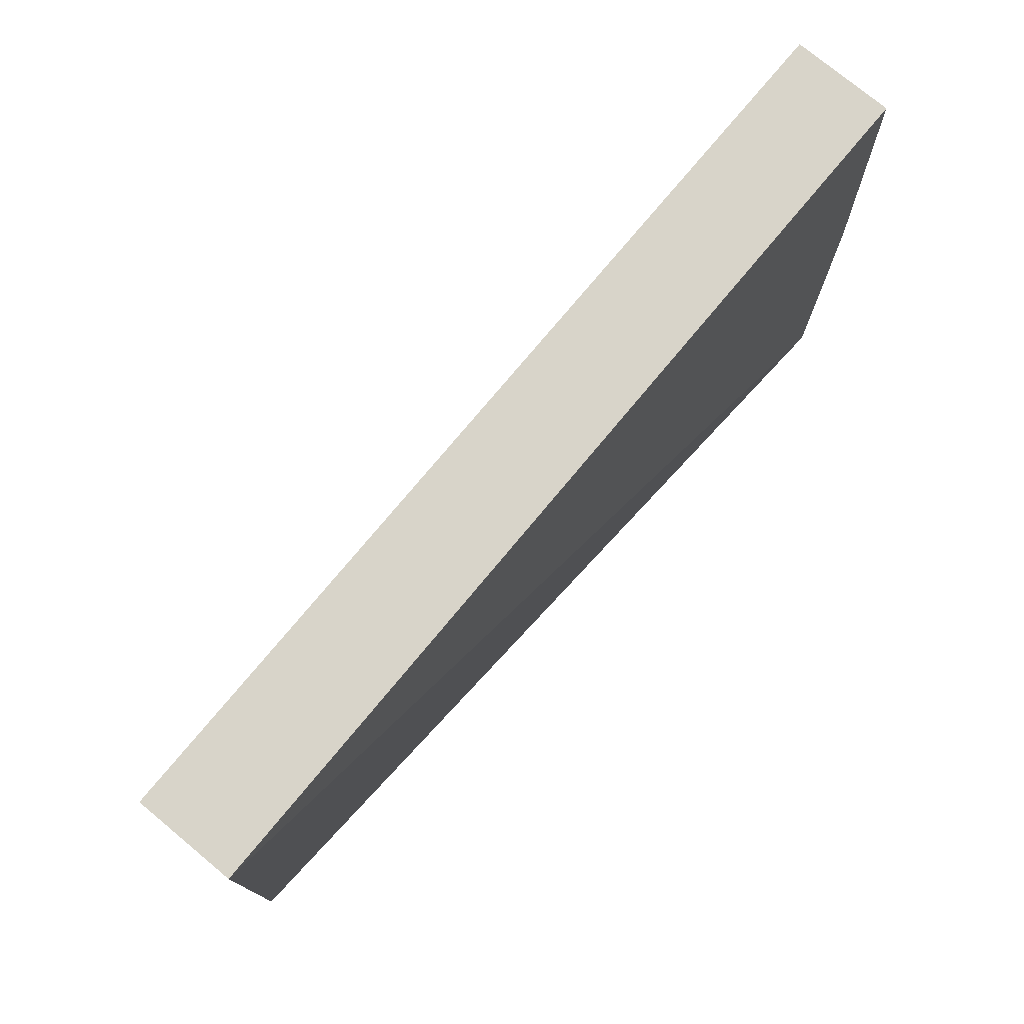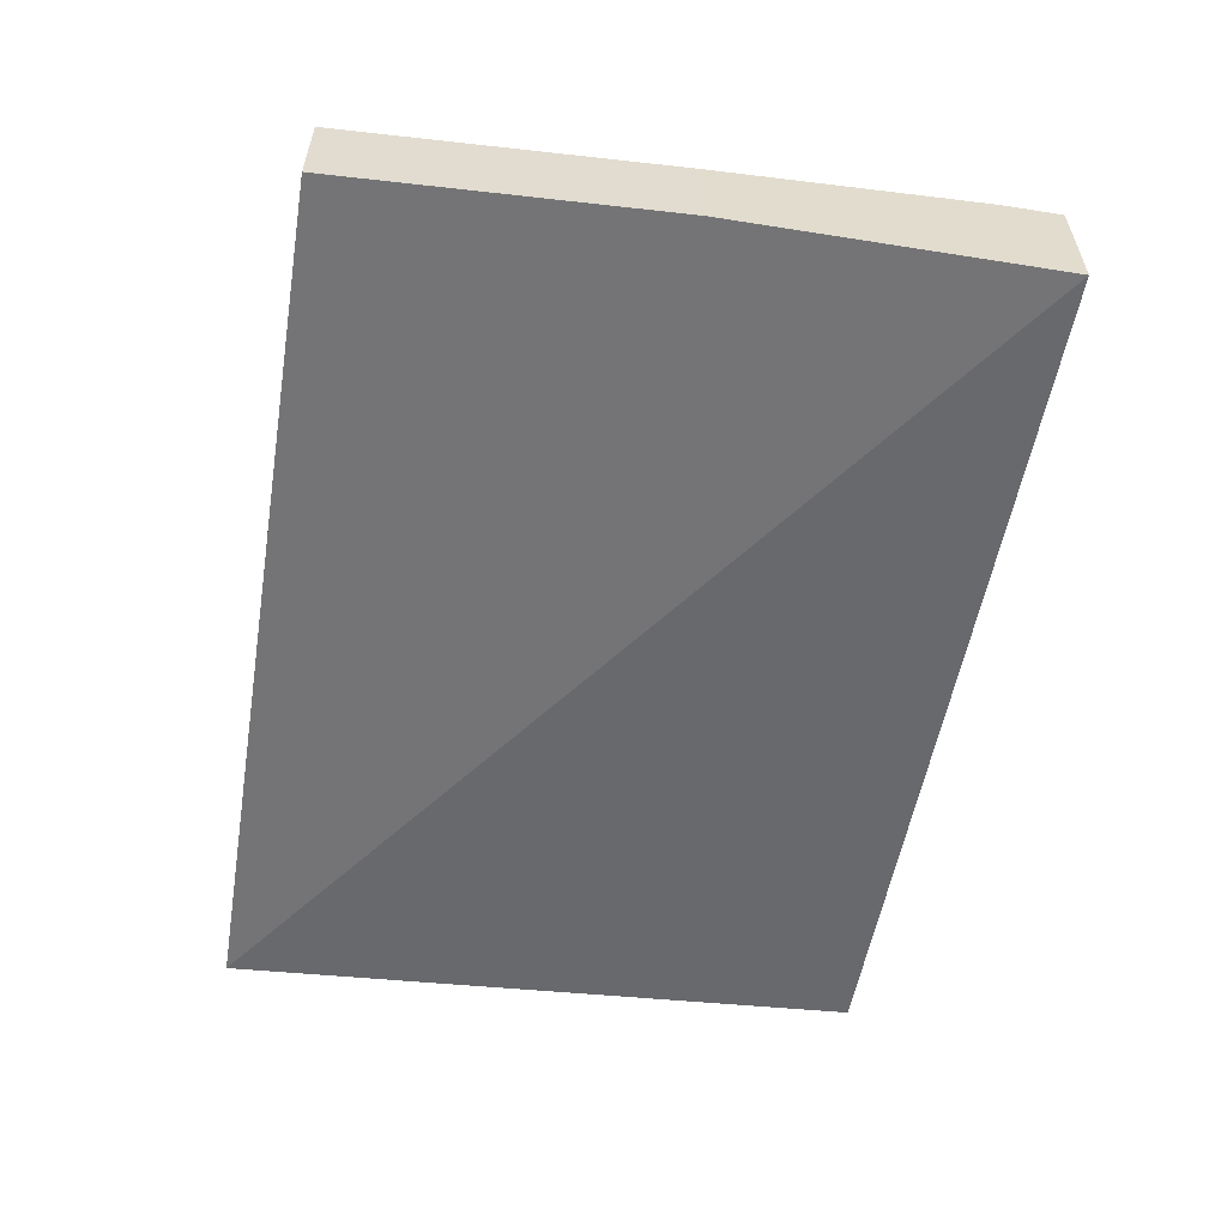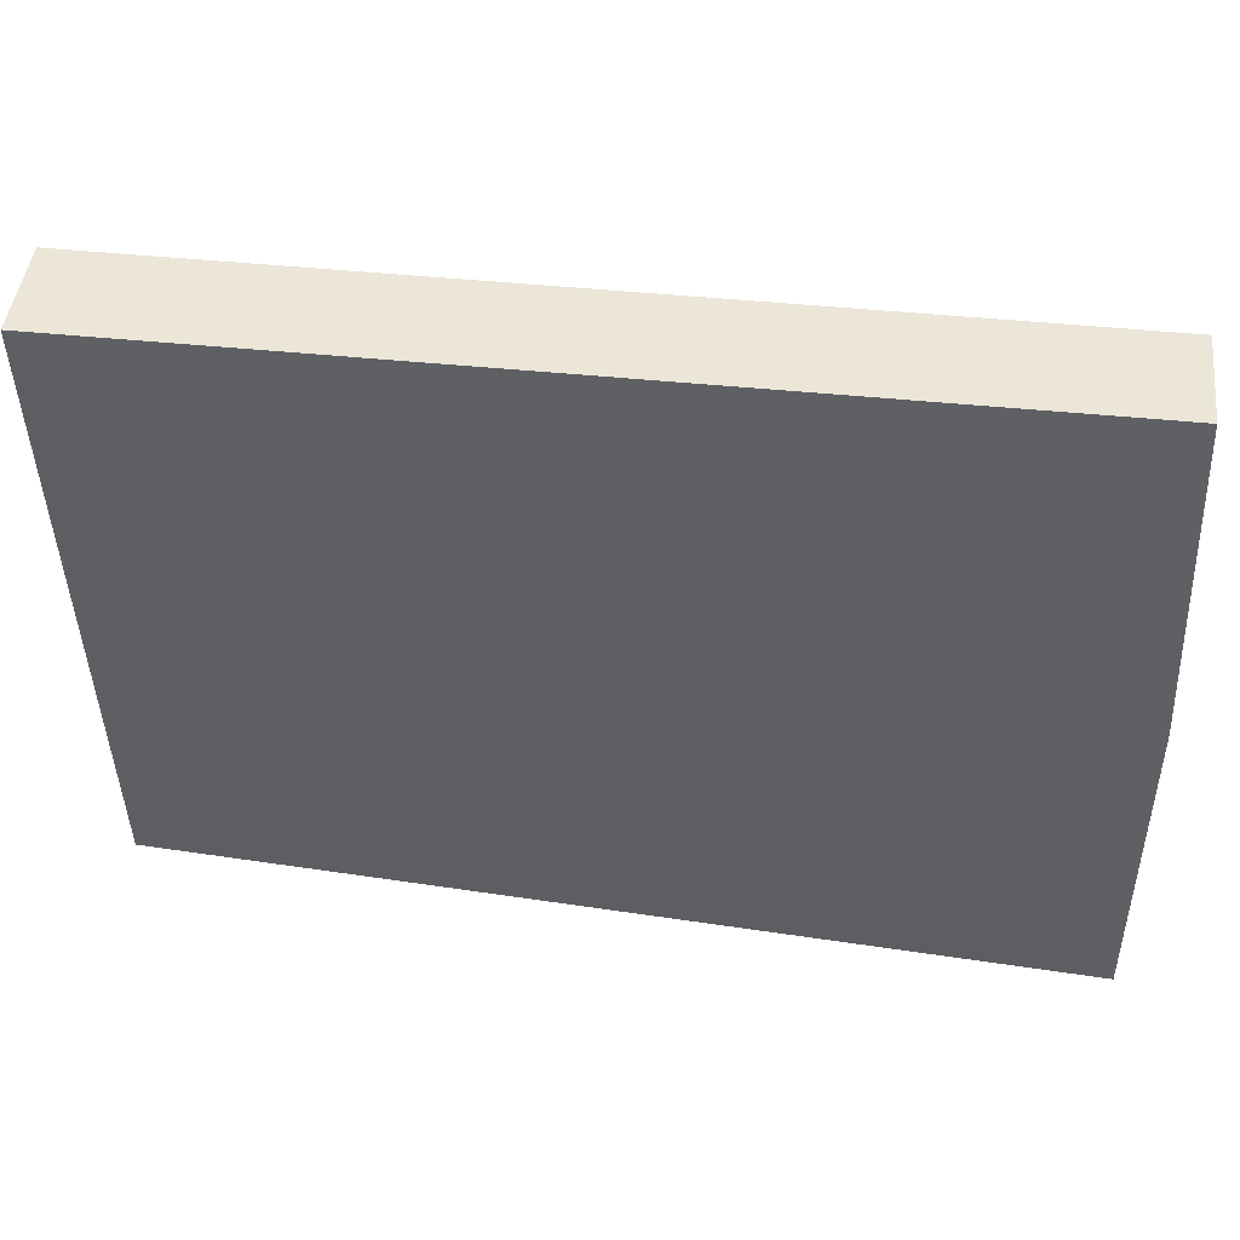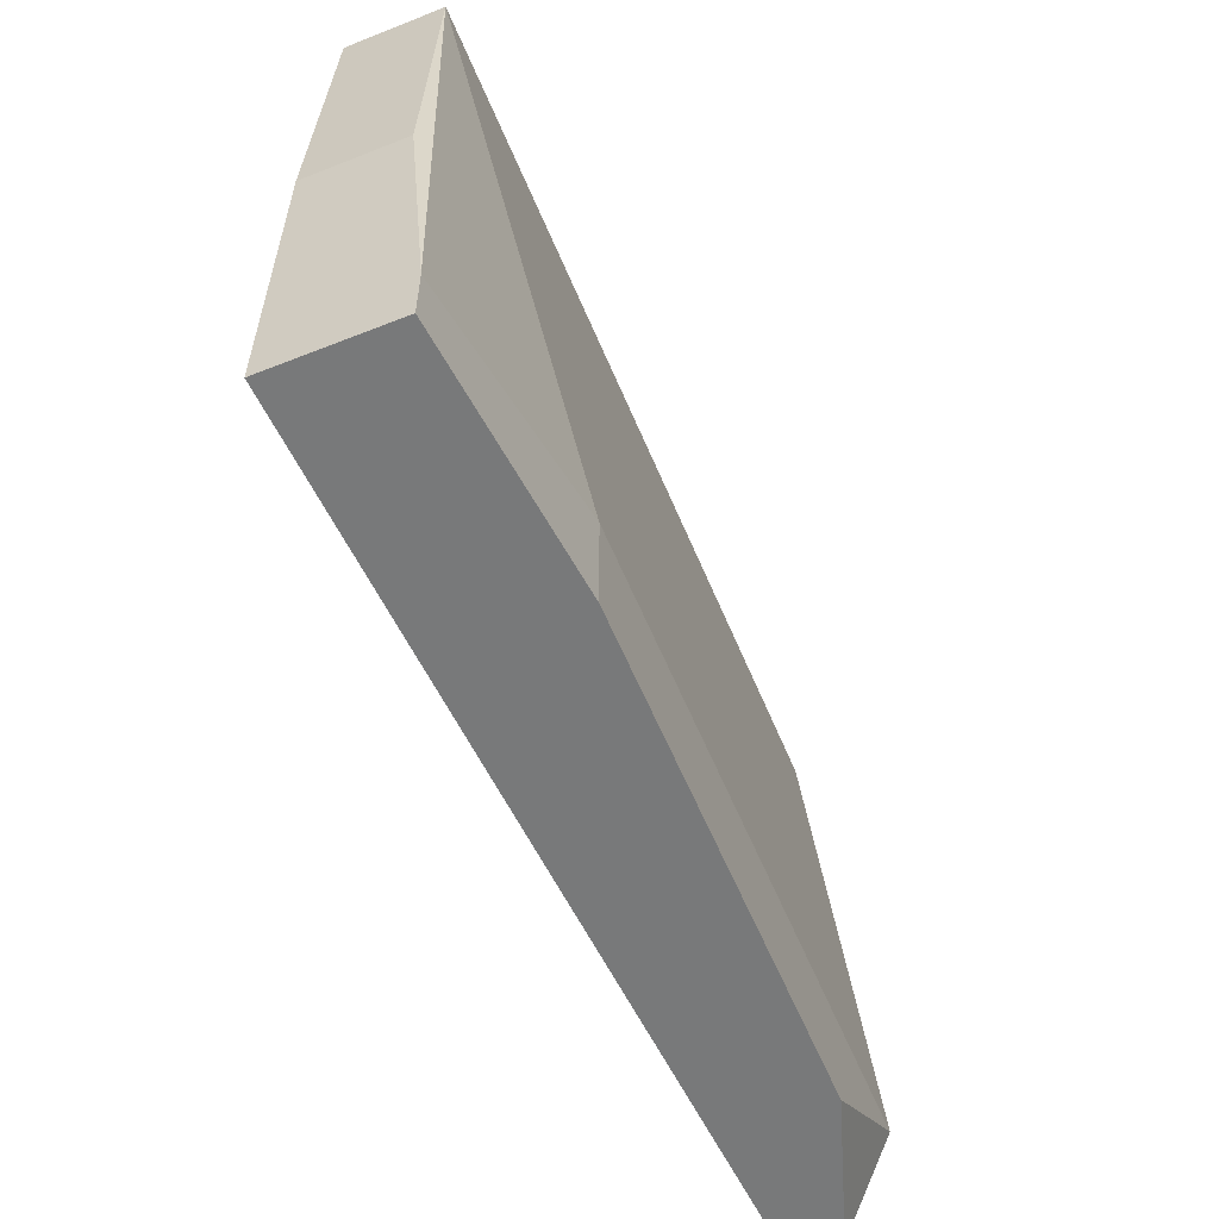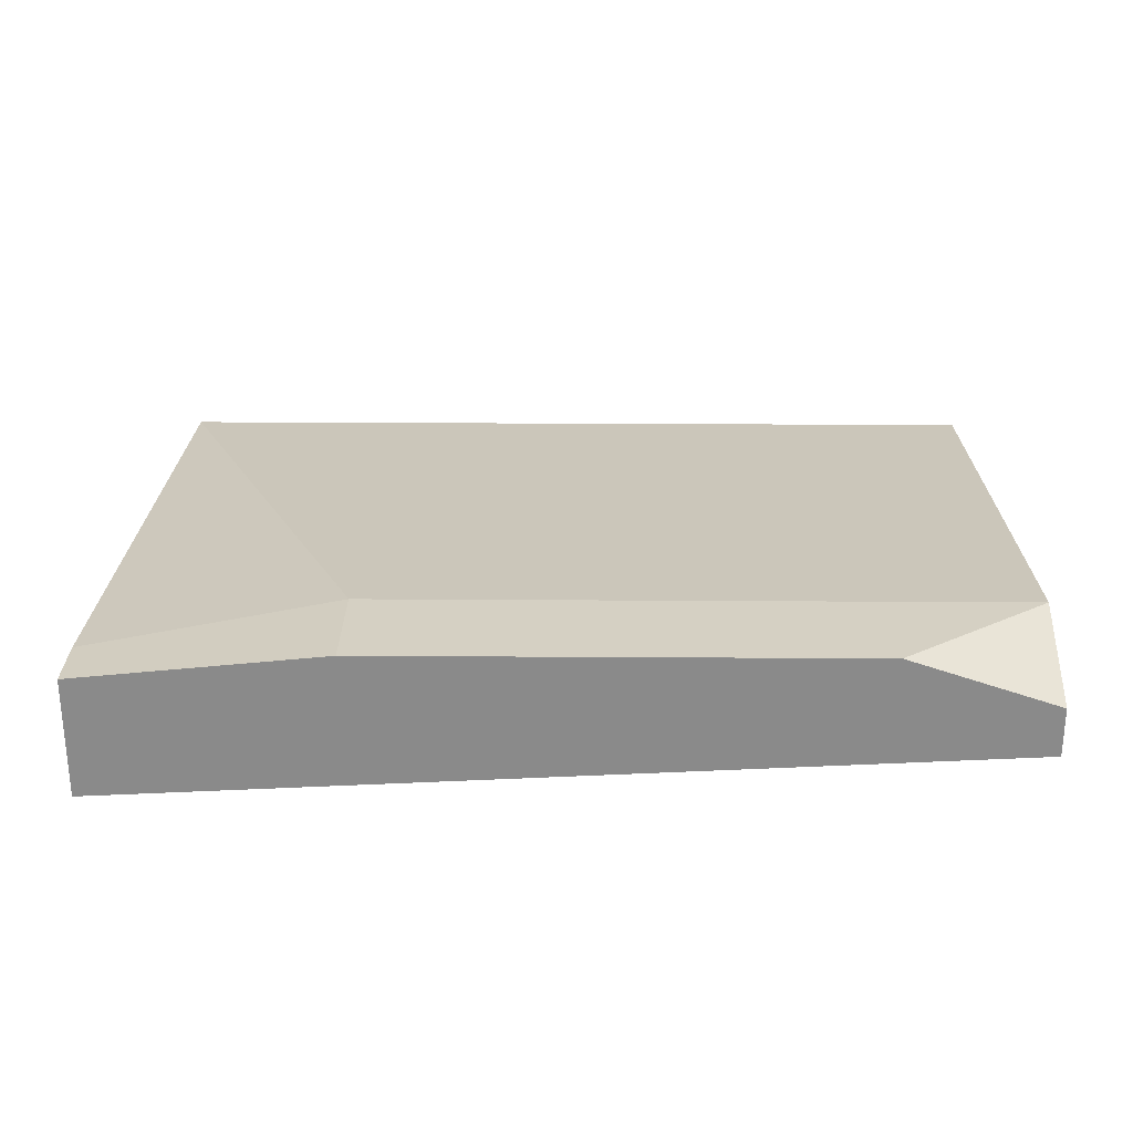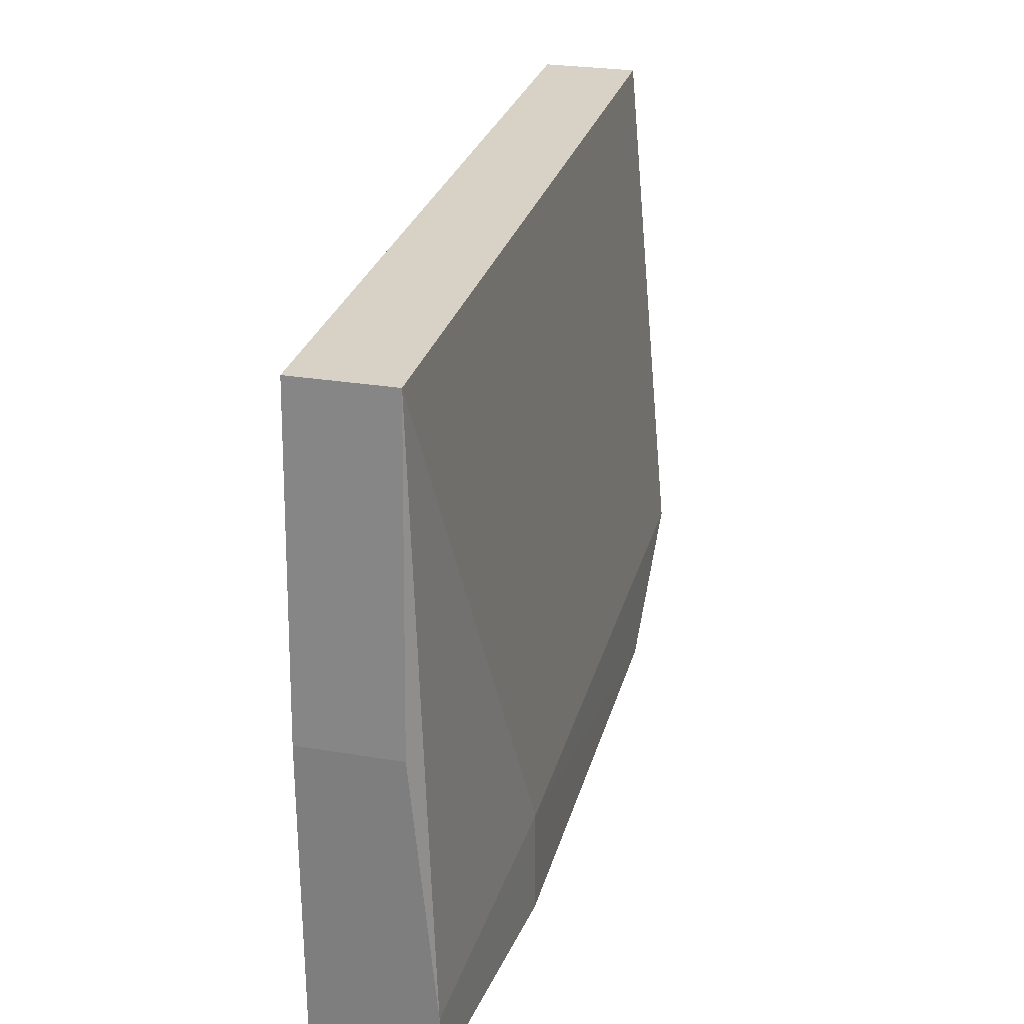
<metadata>
{"format":"obj","ext":"obj","renderer":"f3d","projection":"perspective","resolution":1024,"background":"white","views":[{"elev":75.6,"azim":129.7,"up":"+Y"},{"elev":-56.3,"azim":-99.4,"up":"+Z"},{"elev":46.2,"azim":-173.3,"up":"+Y"},{"elev":-57.7,"azim":-67.7,"up":"+Y"},{"elev":26.4,"azim":0.6,"up":"+Z"},{"elev":27.6,"azim":-75.7,"up":"+Y"}]}
</metadata>
<code>
v -1.459e-05 -0.0612 0.2881
v -1.459e-05 0.06458 0.2881
v -1.459e-05 -0.01922 0.3265
v -1.459e-05 0.06458 0.3073
v -0.0002684 0.1917 0.3074
v -0.0002684 0.1917 0.2698
v -0.3455 -0.0612 0.2695
v -0.3455 0.06457 0.2695
v -0.3393 0.1917 0.2698
v -0.3455 0.06458 0.3073
v -0.3393 0.1917 0.3074
v -0.3455 -0.03841 0.3168
v -0.2497 -0.01921 0.3266
v -0.2497 -0.0612 0.3266
v -0.3455 -0.0612 0.3168
v -0.05764 -0.0612 0.3266
v -1.459e-05 -0.0612 0.3073
f 15 7 14
f 14 7 1
f 16 14 1
f 13 14 16
f 13 16 3
f 13 3 5
f 9 11 6
f 5 6 11
f 17 3 16
f 17 1 3
f 17 16 1
f 8 7 15
f 13 5 11
f 12 10 15
f 10 8 15
f 12 14 13
f 12 15 14
f 4 3 2
f 4 5 3
f 4 6 5
f 4 2 6
f 2 1 6
f 6 1 7
f 2 3 1
f 8 9 6
f 10 9 8
f 10 11 9
f 12 11 10
f 12 13 11
f 8 6 7

</code>
